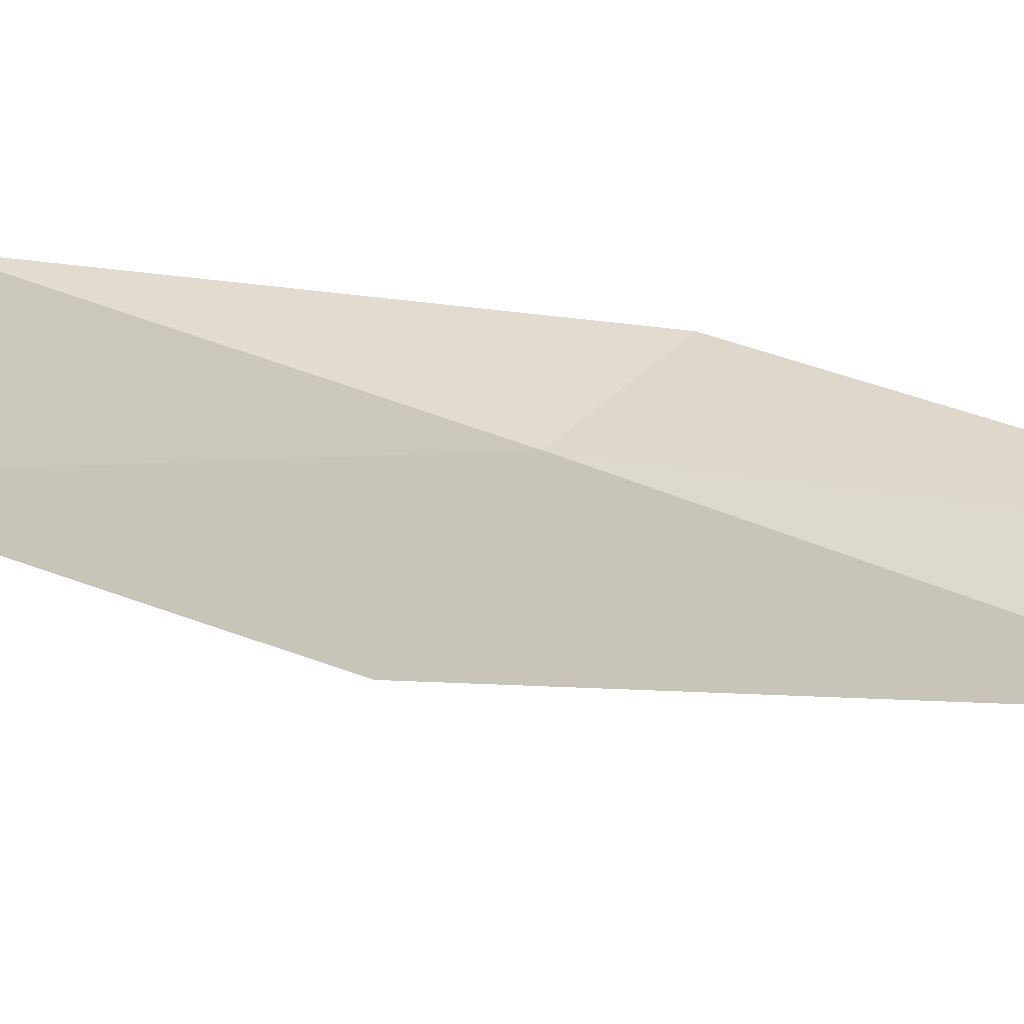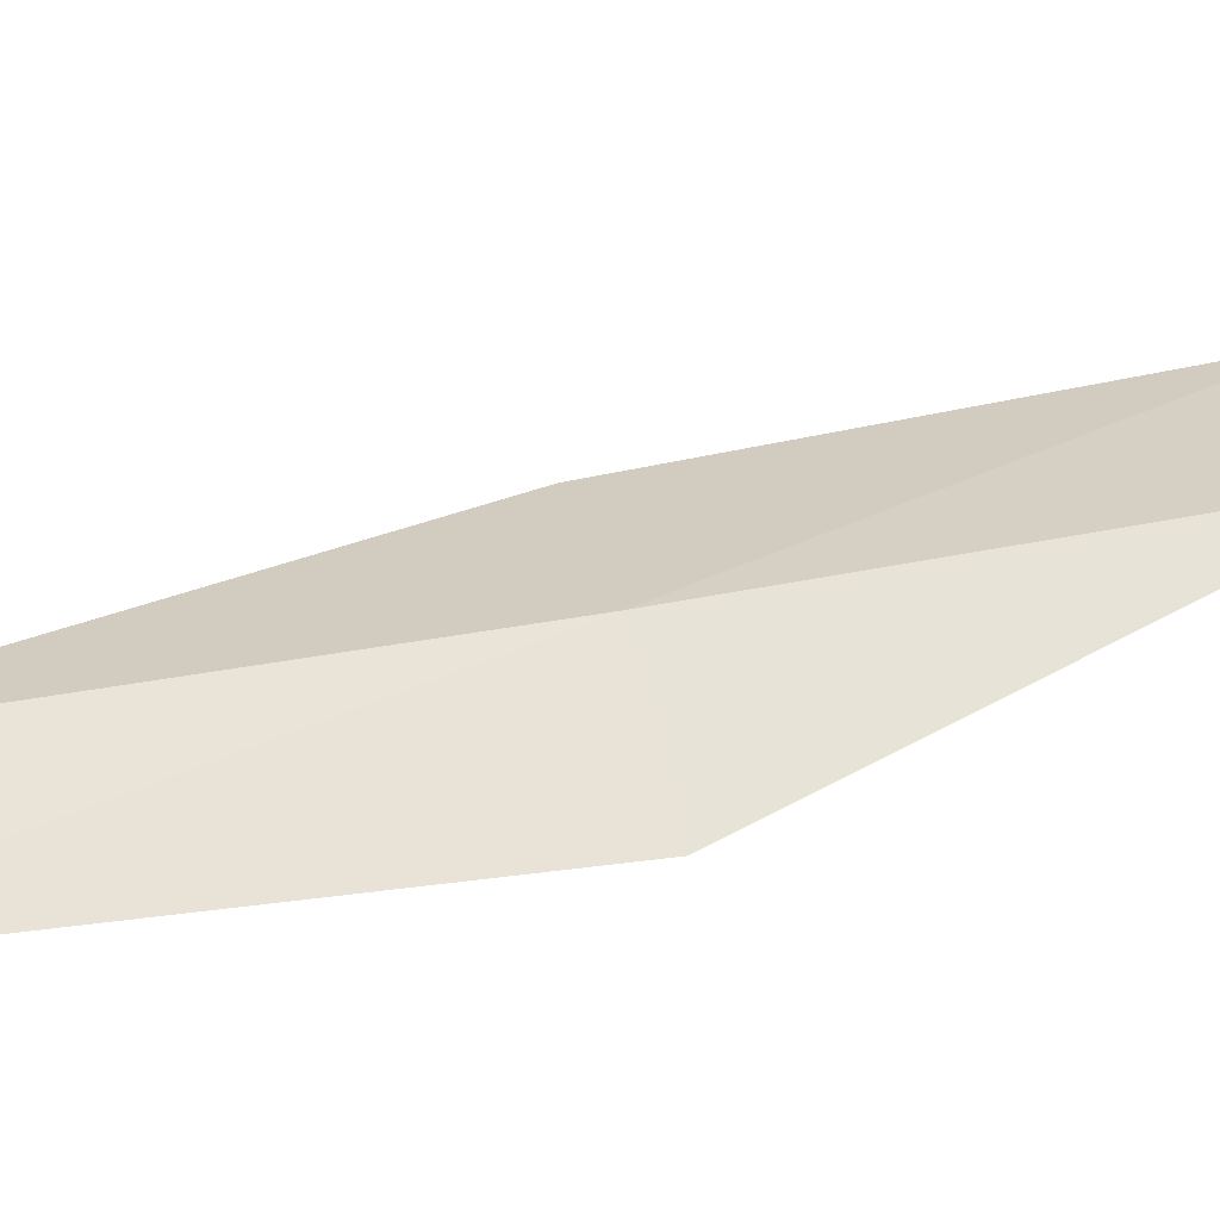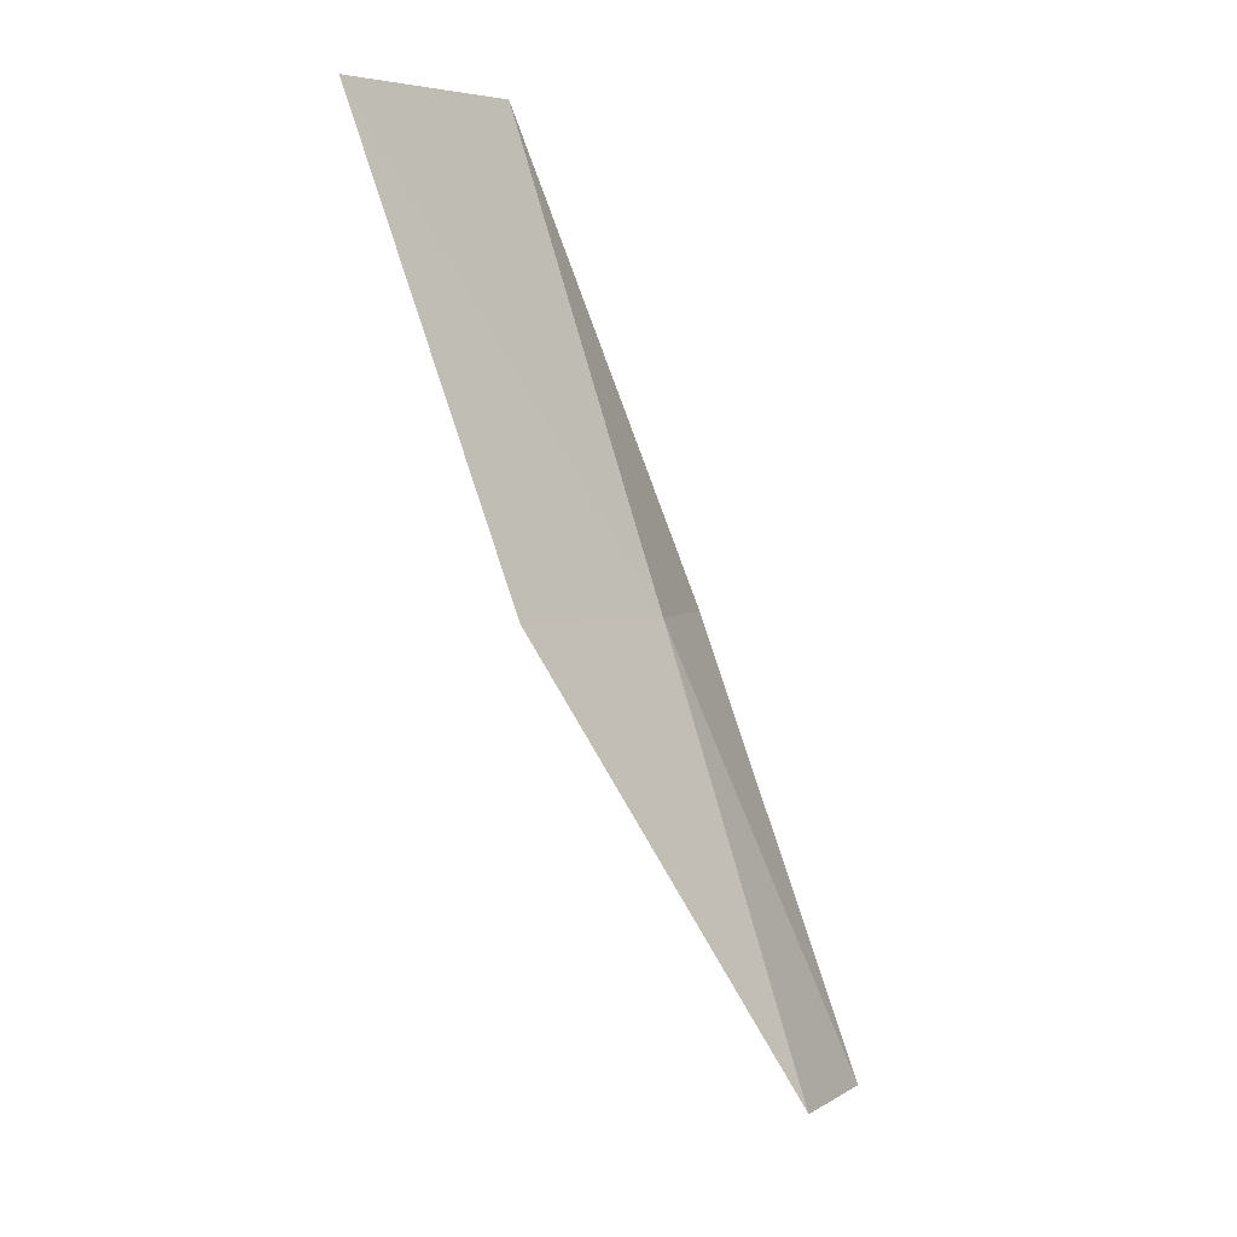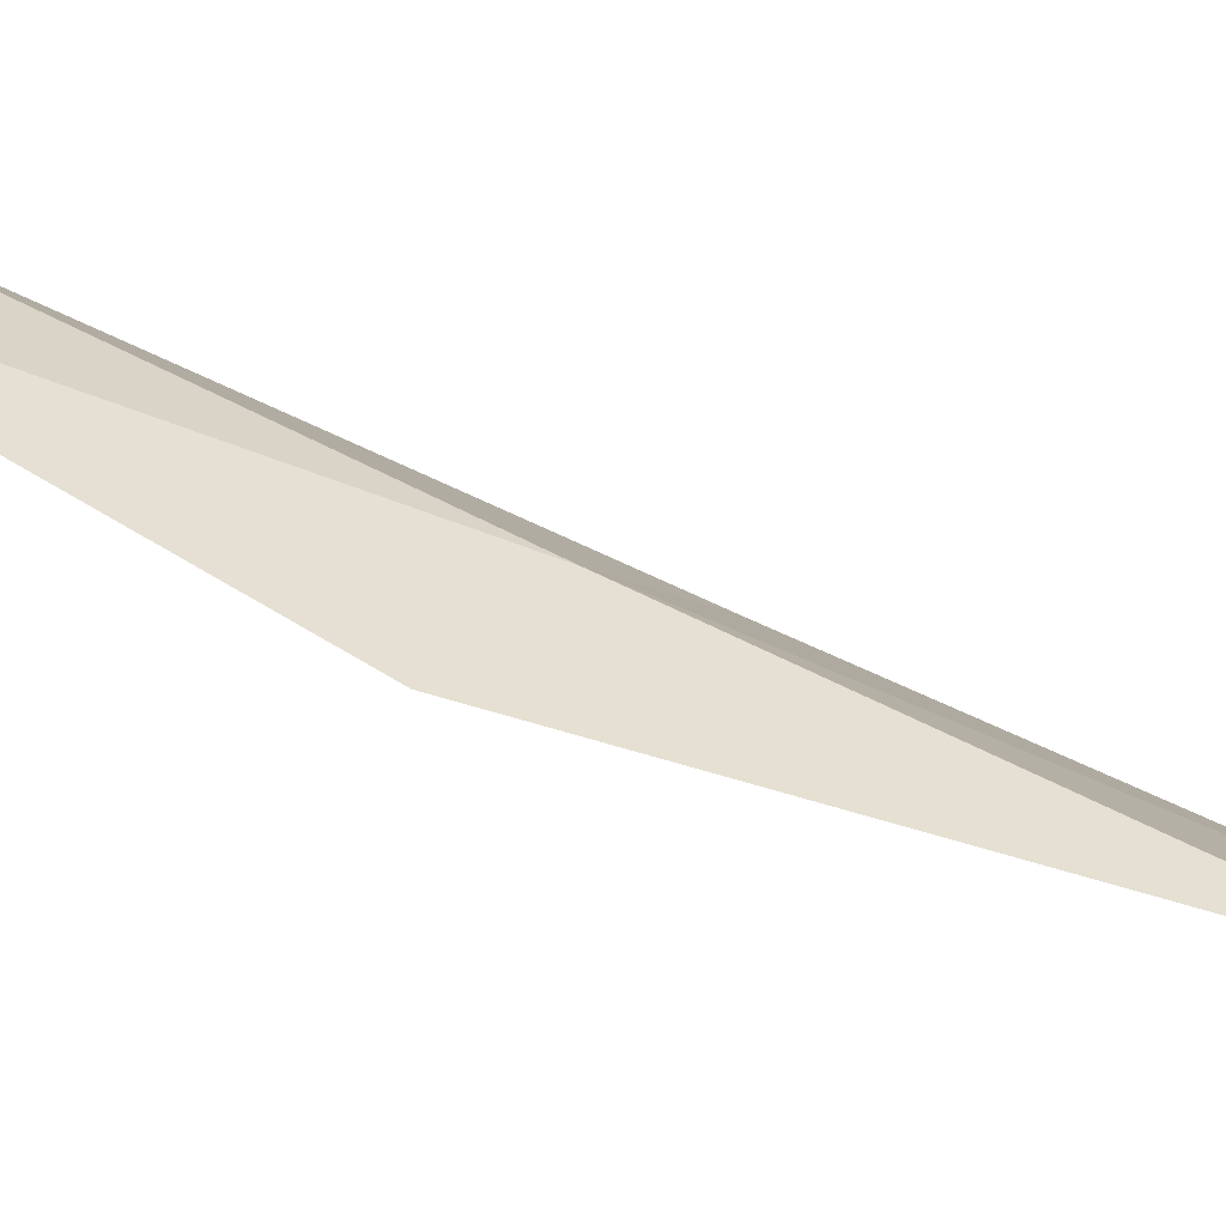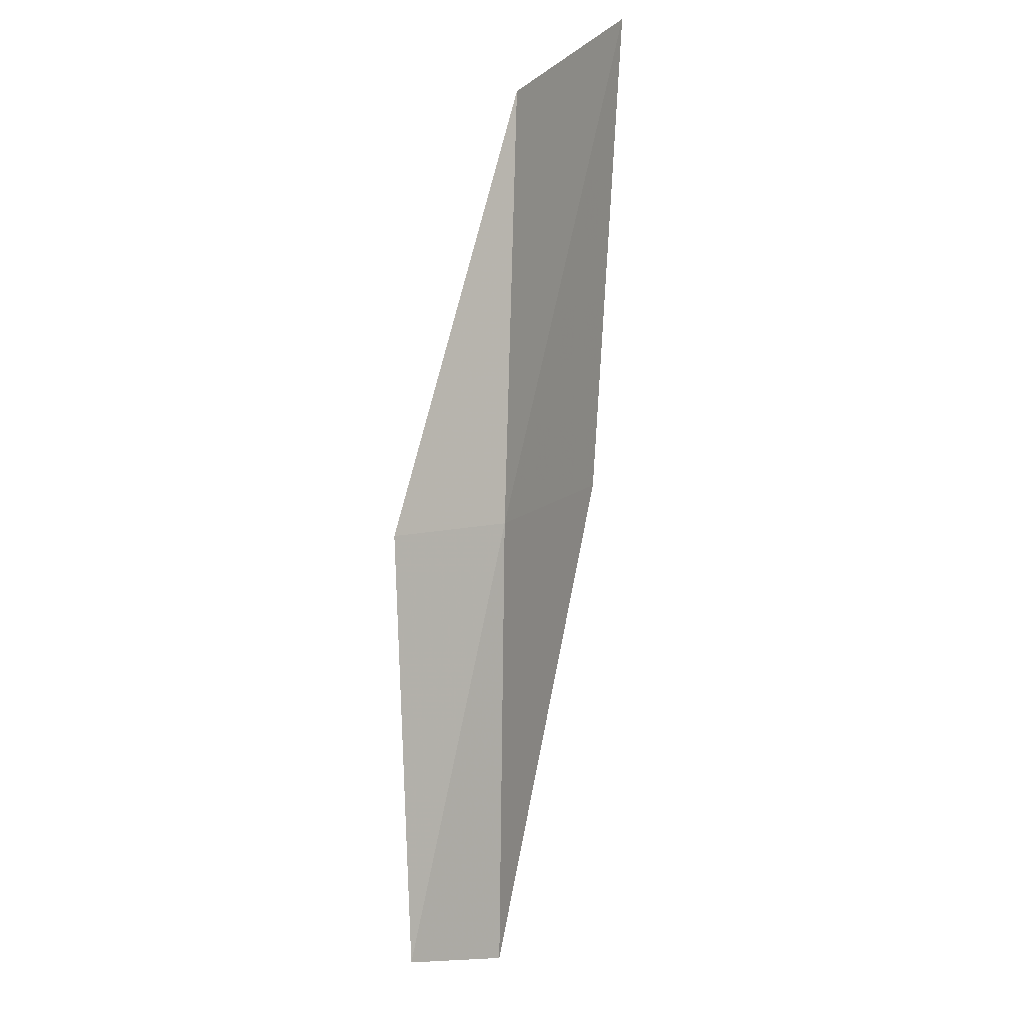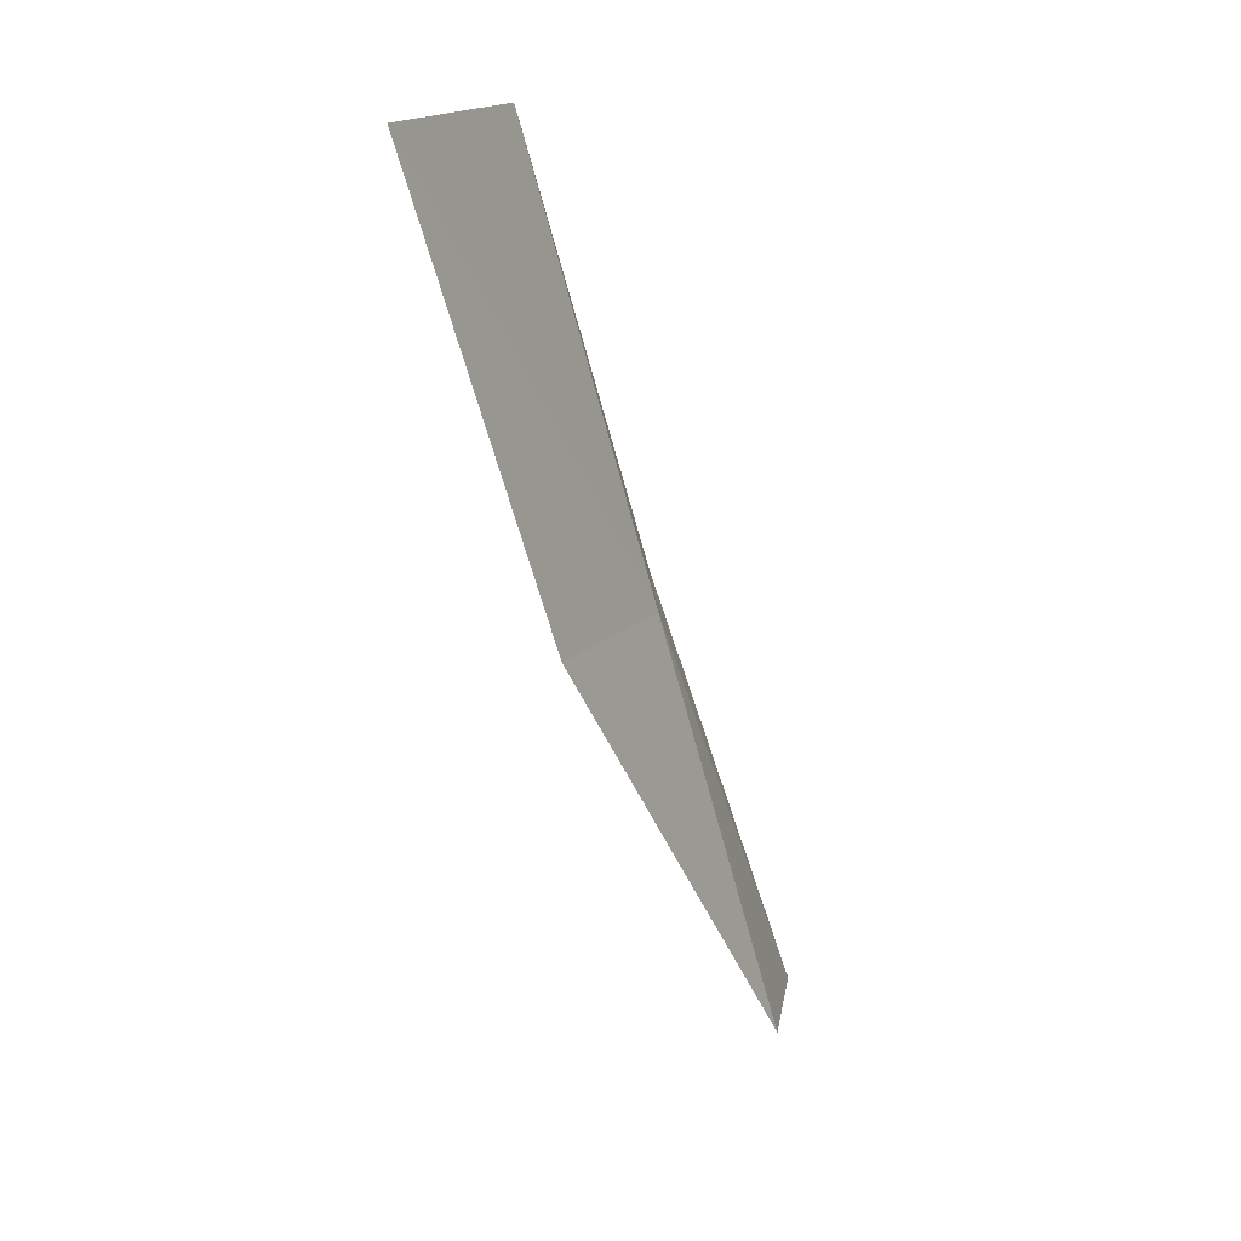
<metadata>
{"format":"obj","ext":"obj","renderer":"f3d","projection":"perspective","resolution":1024,"background":"white","views":[{"elev":52.4,"azim":132.8,"up":"+Y"},{"elev":54.1,"azim":-103.0,"up":"+Y"},{"elev":2.9,"azim":110.8,"up":"+Z"},{"elev":24.9,"azim":-55.3,"up":"+Y"},{"elev":-17.6,"azim":25.9,"up":"+Z"},{"elev":18.2,"azim":91.7,"up":"+Z"}]}
</metadata>
<code>
v -13.49 -24.13 13.08
v -14.76 -24.24 13.08
v -12.8 -25.26 17.43
v -11.27 -26.05 17.43
v -12.15 -24.89 13.08
v -15.23 -22.85 8.717
v -14.11 -23 8.717
f 1 3 2
f 1 5 4
f 1 4 3
f 1 6 7
f 1 2 6
f 1 7 5

</code>
